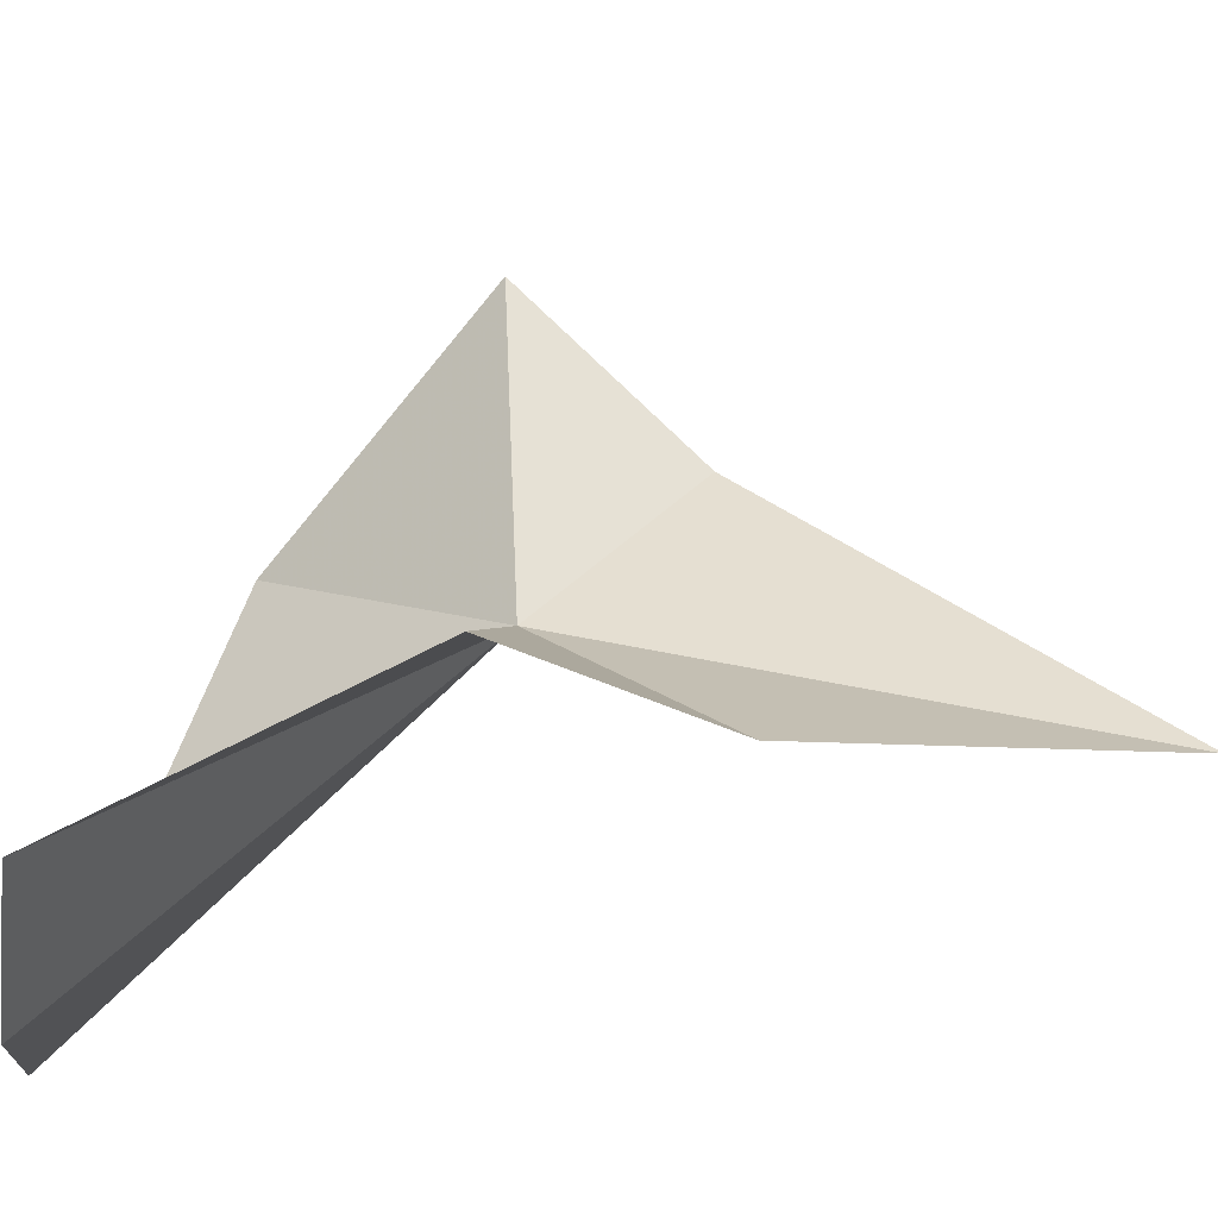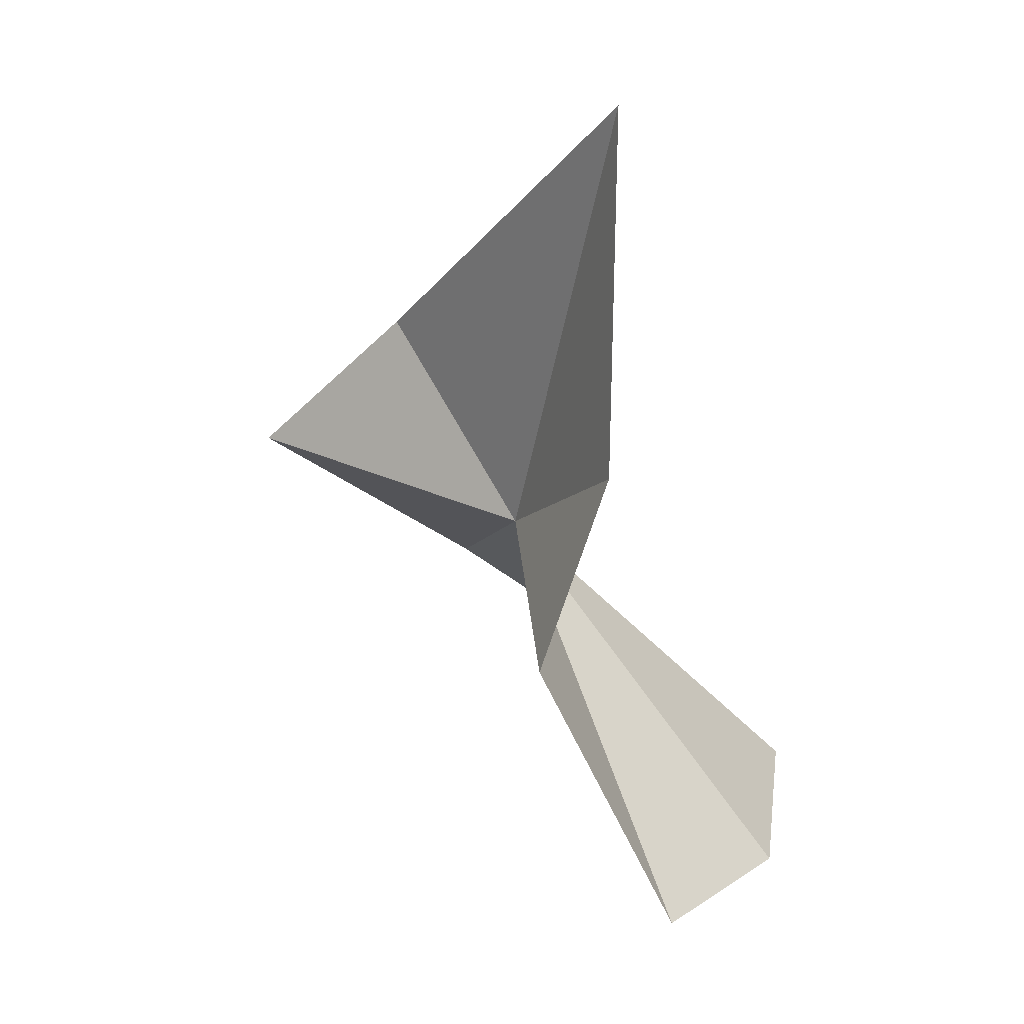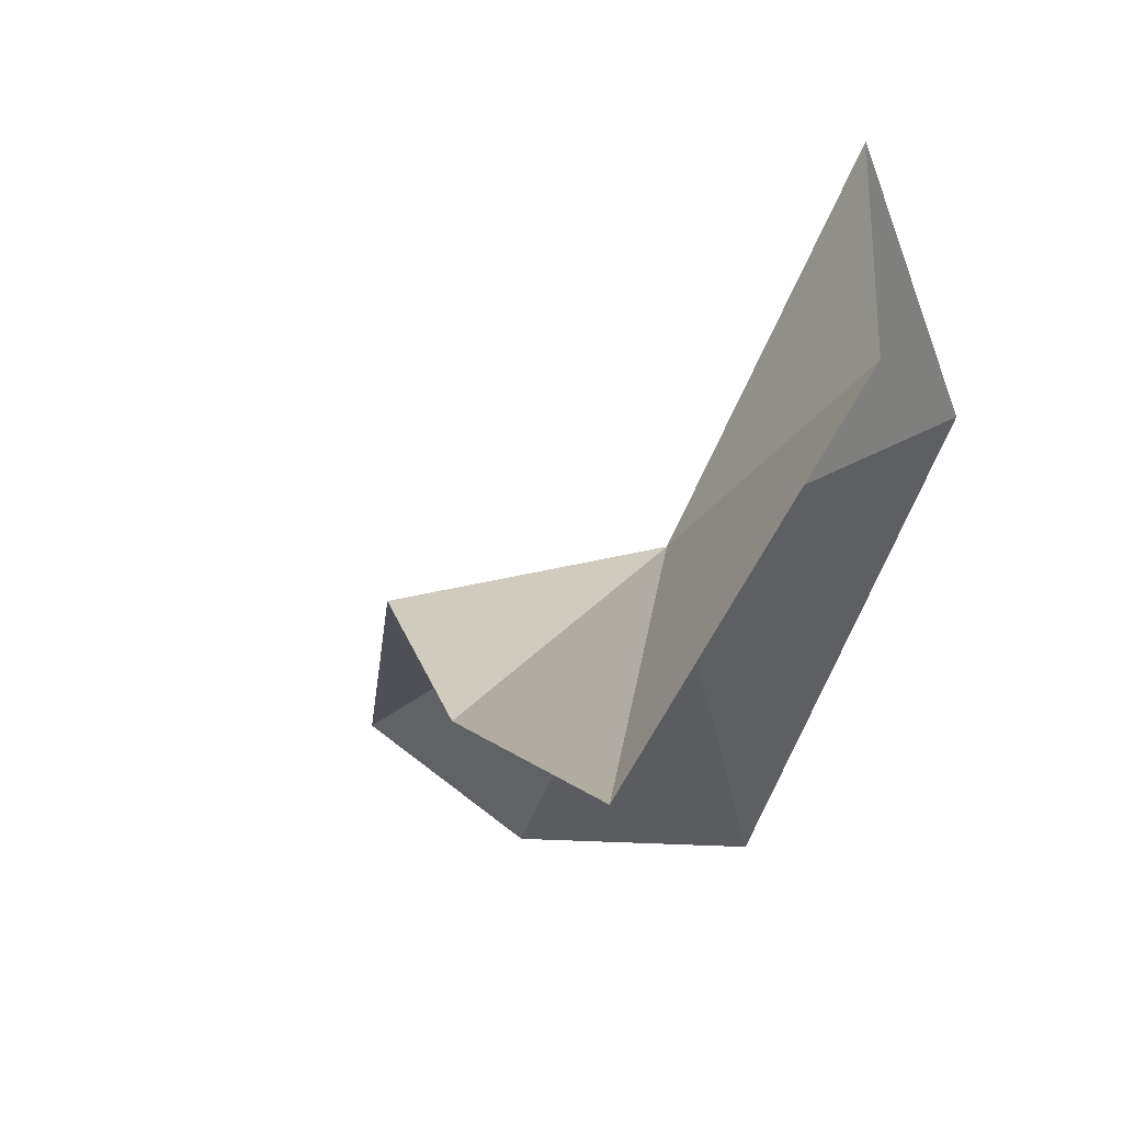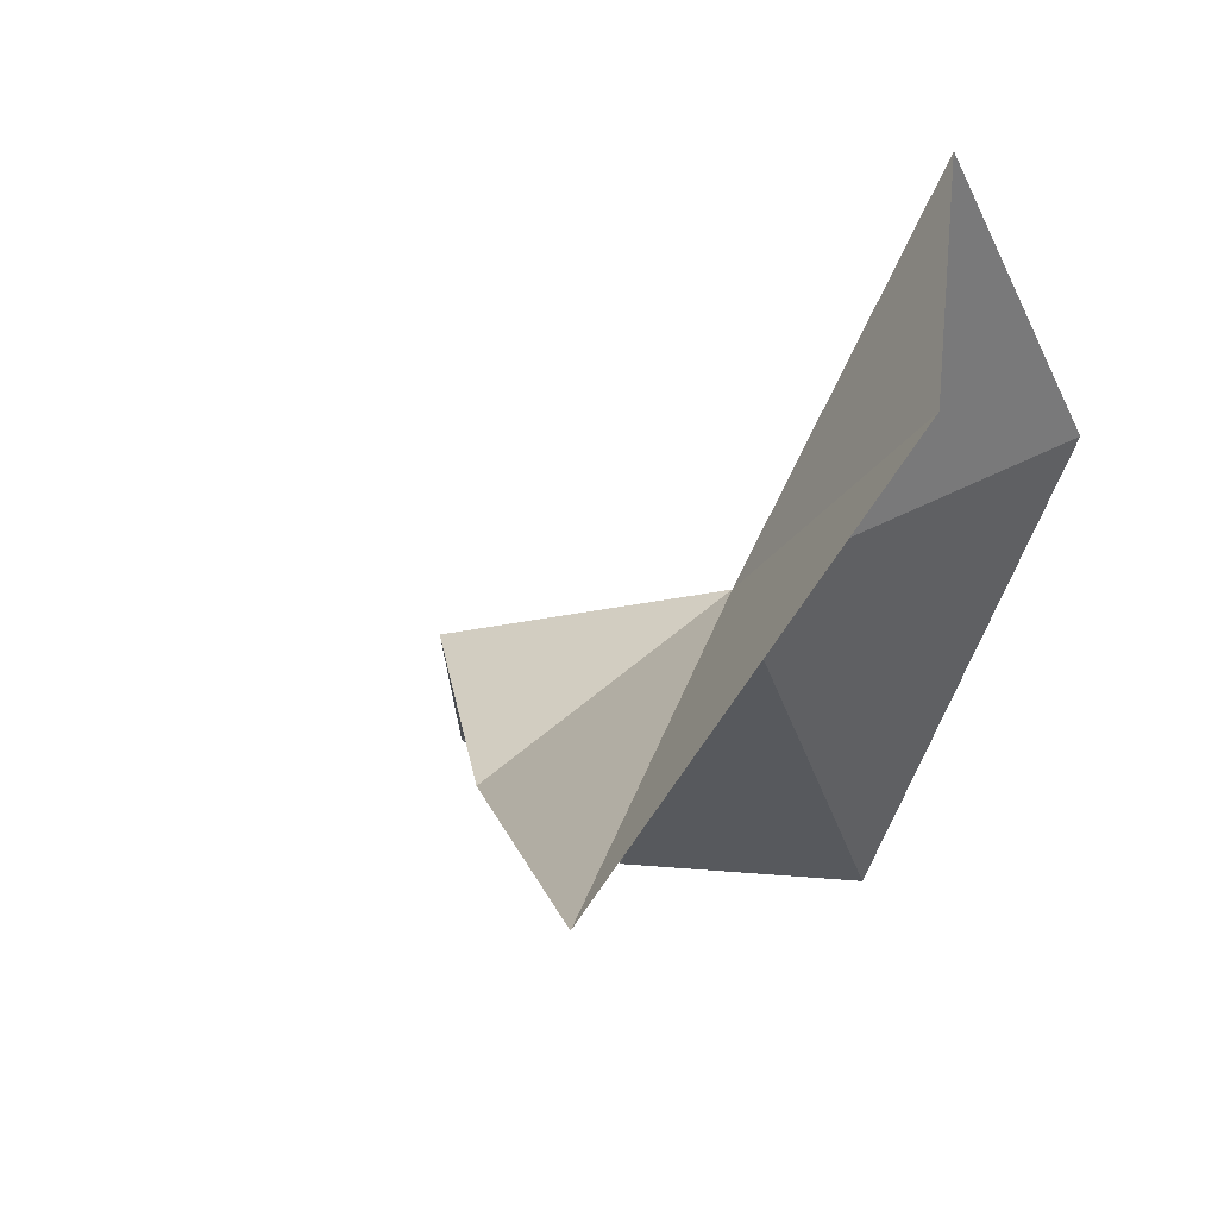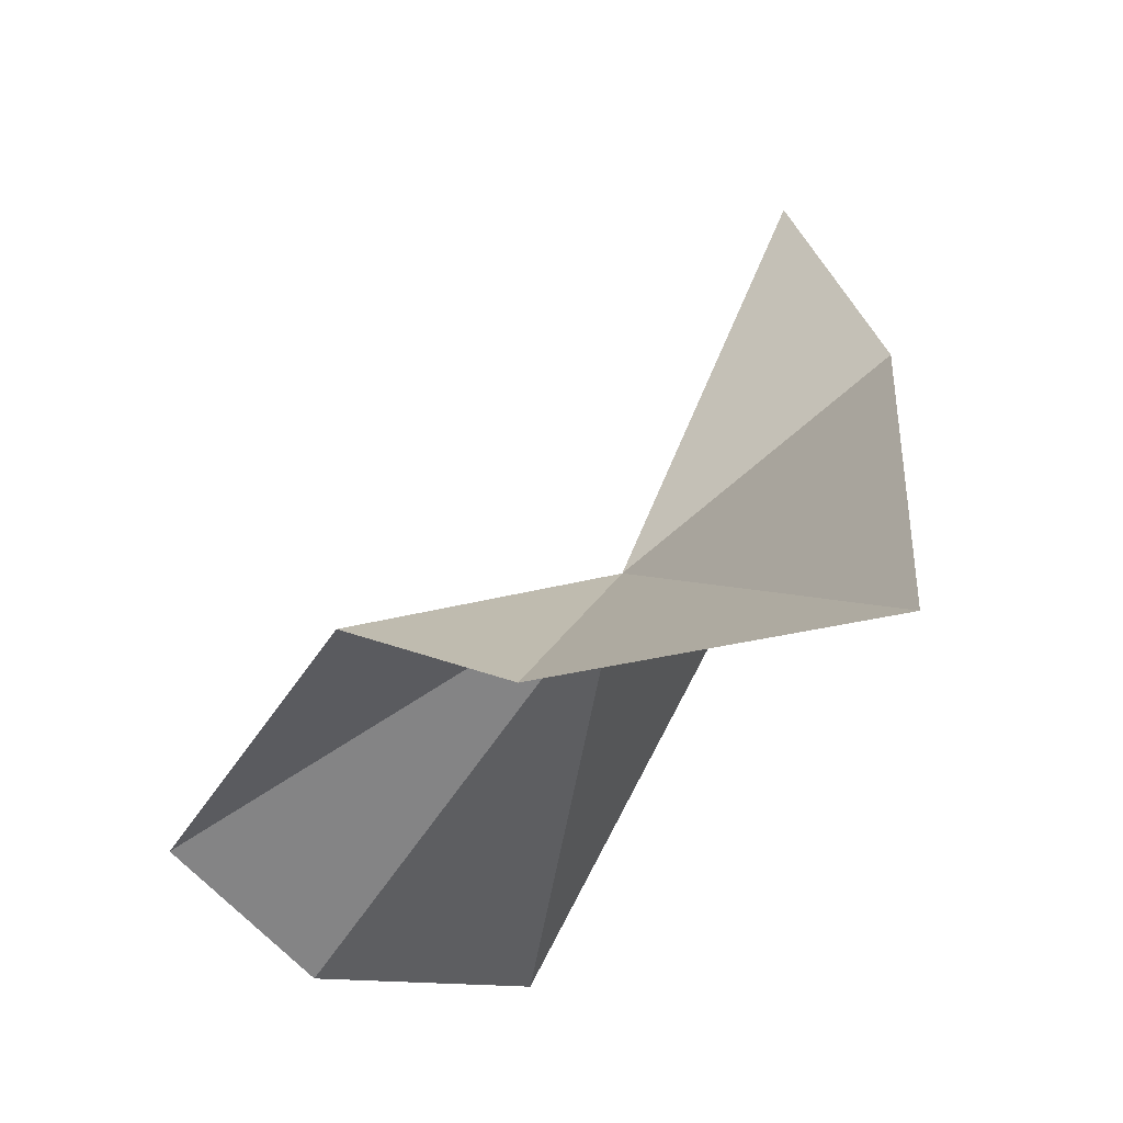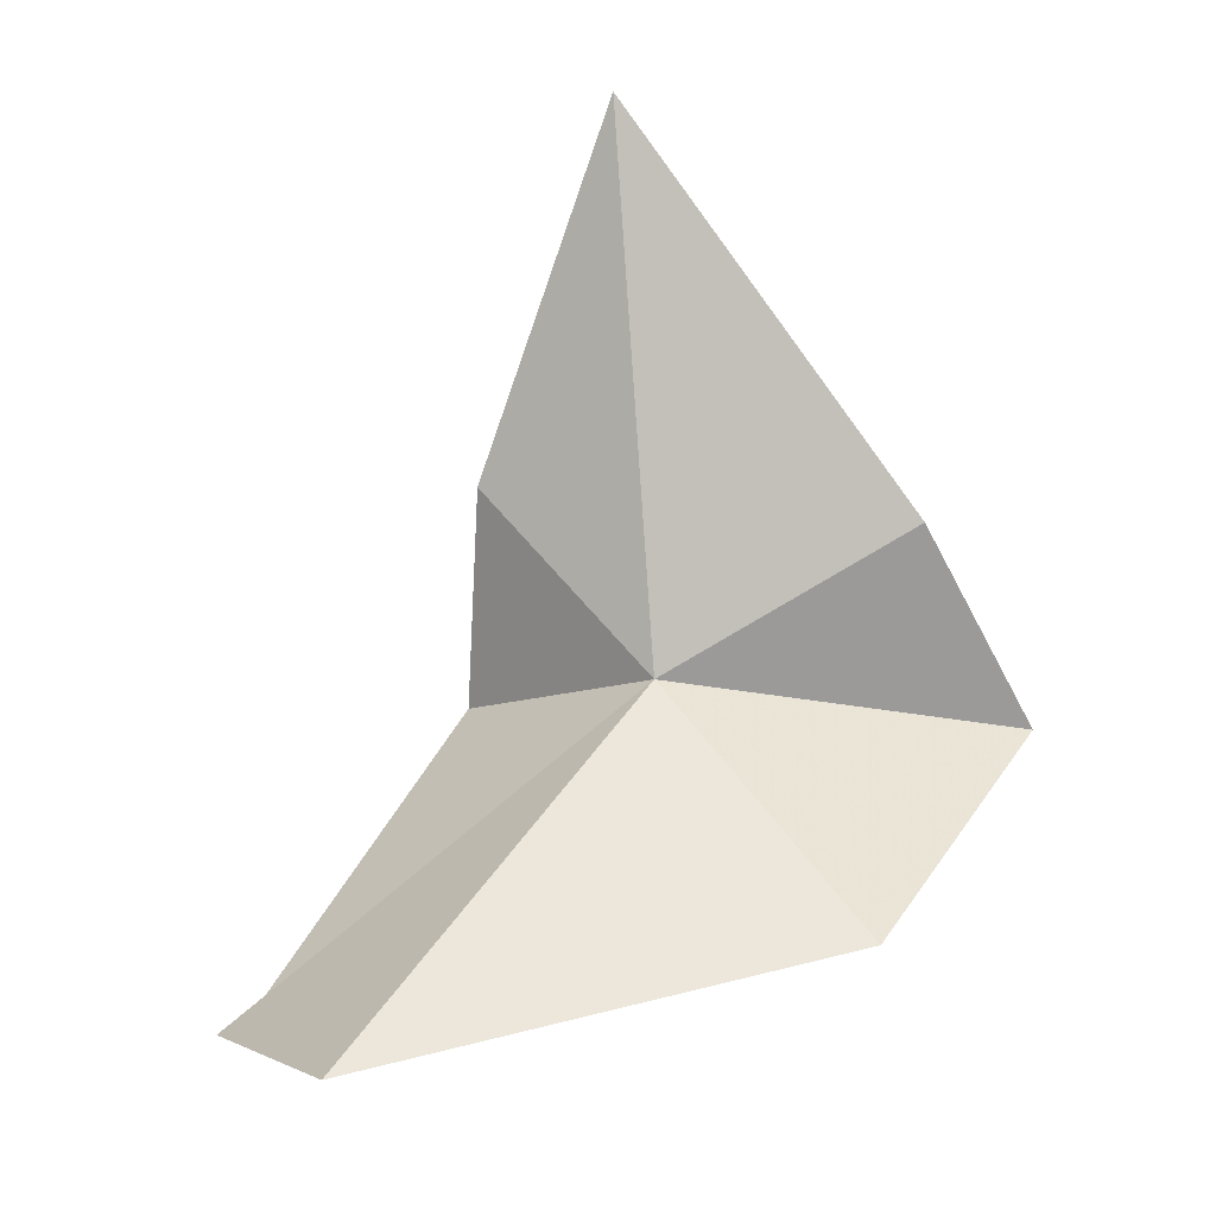
<metadata>
{"format":"obj","ext":"obj","renderer":"f3d","projection":"perspective","resolution":1024,"background":"white","views":[{"elev":-12.1,"azim":-82.5,"up":"+Y"},{"elev":43.2,"azim":-83.5,"up":"+Z"},{"elev":7.9,"azim":13.9,"up":"+Y"},{"elev":12.5,"azim":20.5,"up":"+Y"},{"elev":-8.5,"azim":-12.4,"up":"+Y"},{"elev":-12.6,"azim":55.2,"up":"+Z"}]}
</metadata>
<code>
v 6.136 -5.457 39.5
v 6.136 -15.96 27.93
v 12.57 -2.688 31.56
v 10.94 4.805 38.36
v 12.12 -0.285 43.65
v 8.457 -8.511 56.03
v -1.316 -7.126 39.58
v -4.614 -12.3 30.58
v -0.3789 -15.76 29.36
v 2.146 -9.04 45.57
f 1 2 3
f 1 3 4
f 1 4 5
f 1 5 6
f 1 7 8
f 1 8 9
f 1 10 7
f 1 6 10
f 1 9 2

</code>
